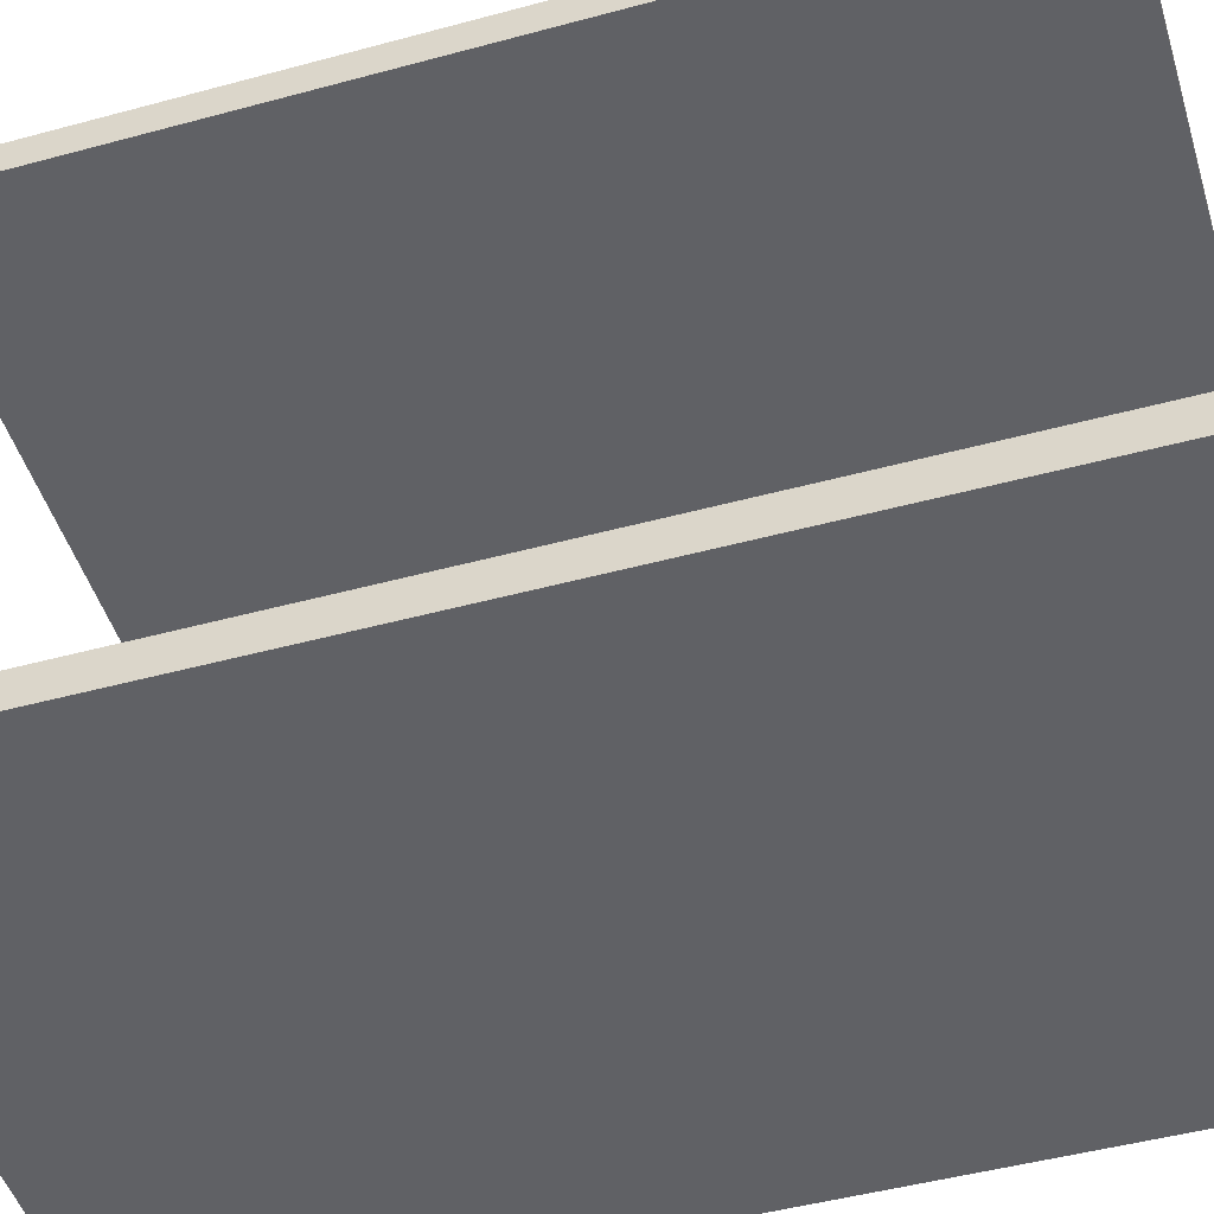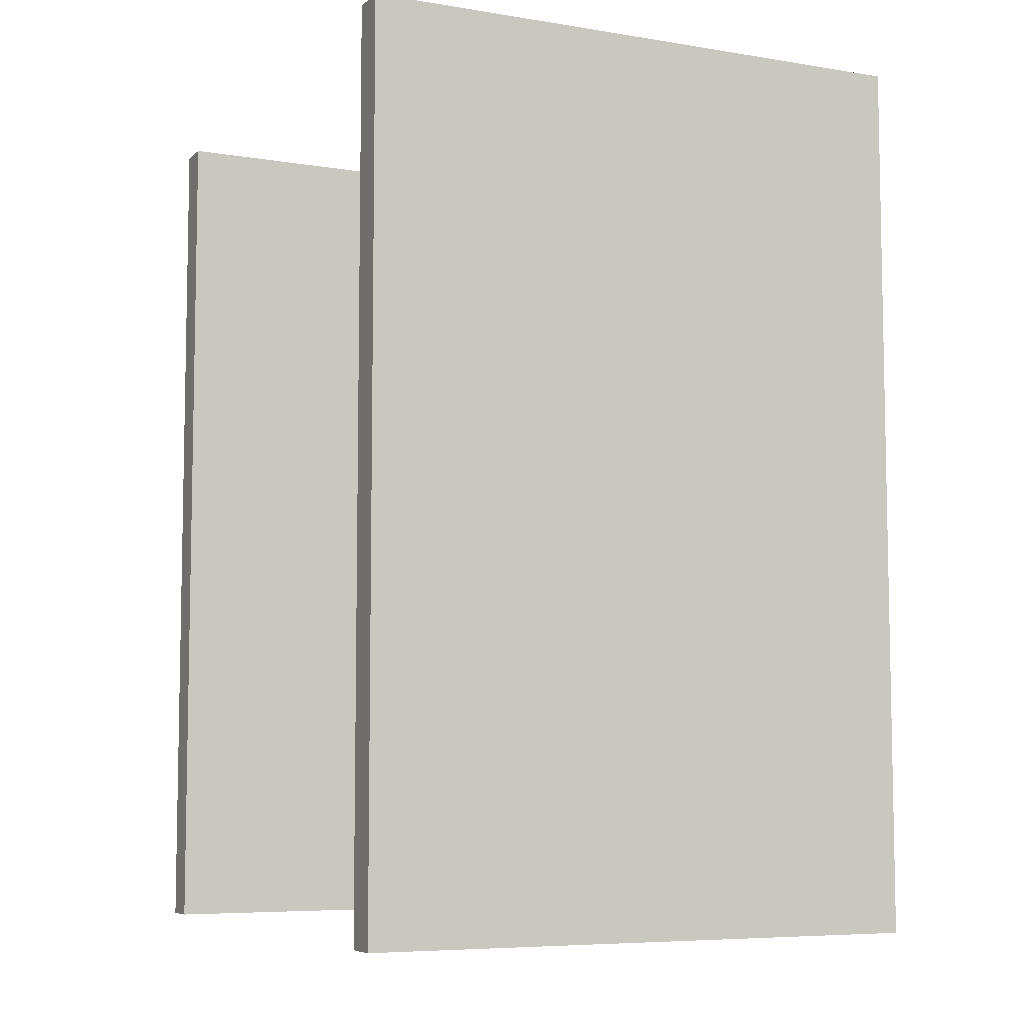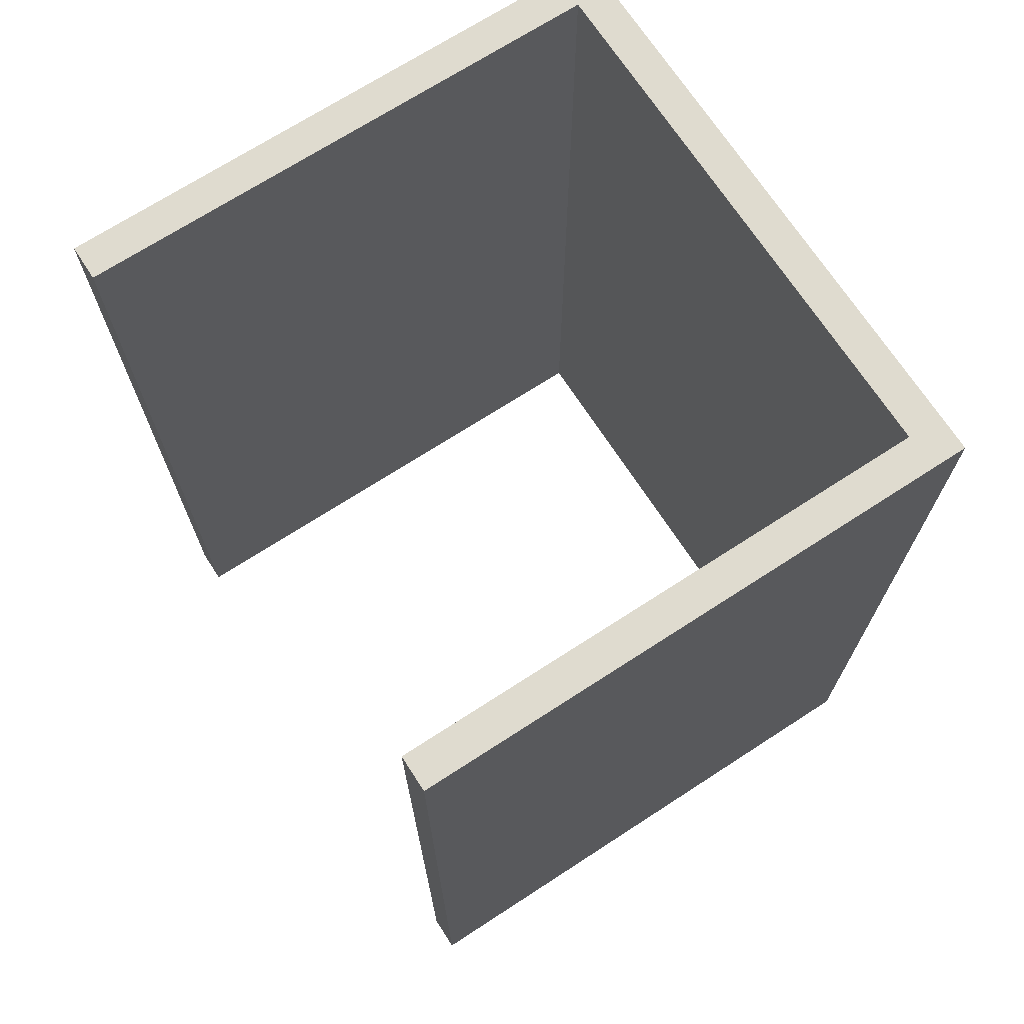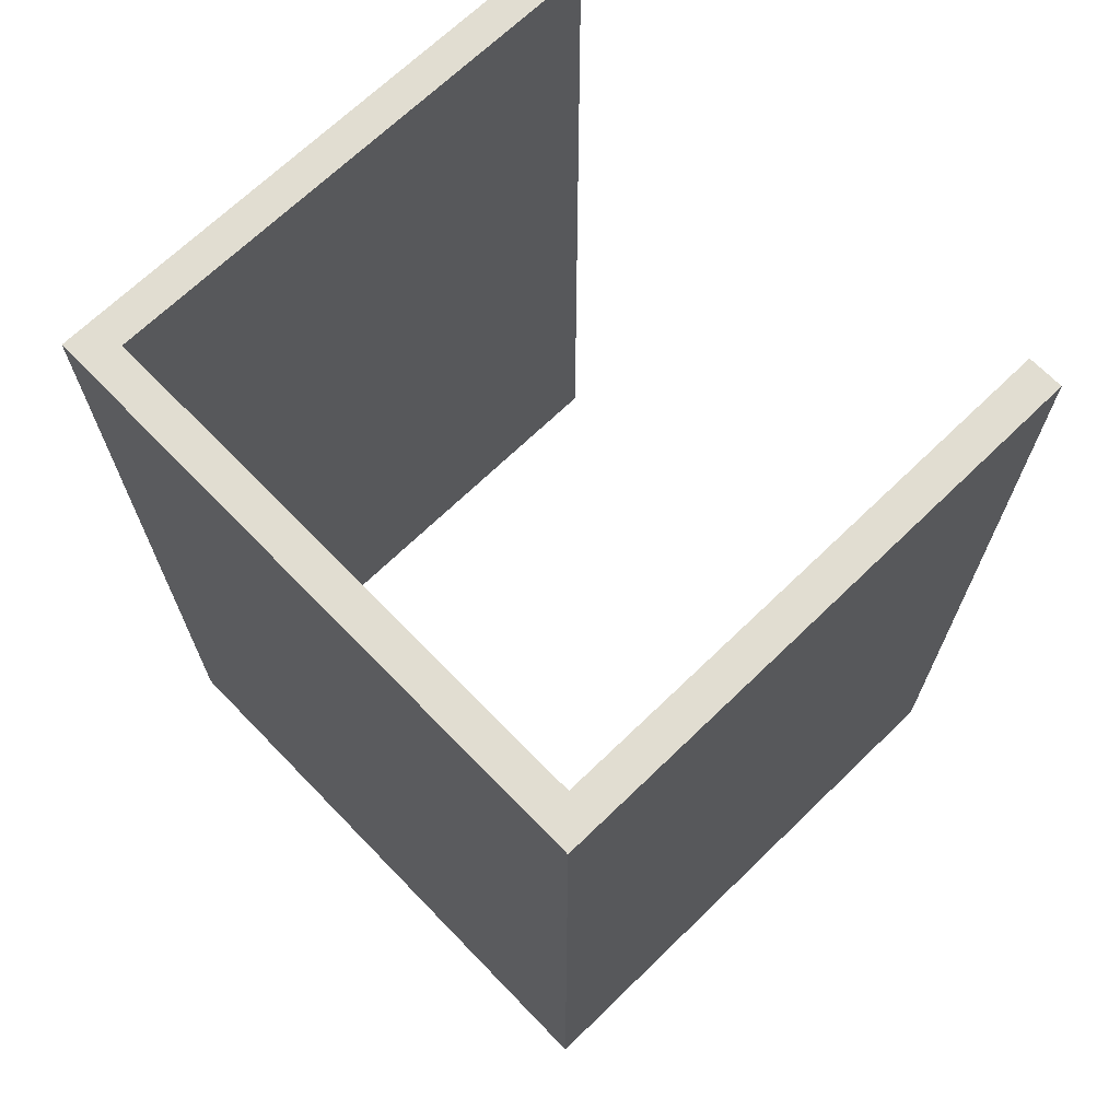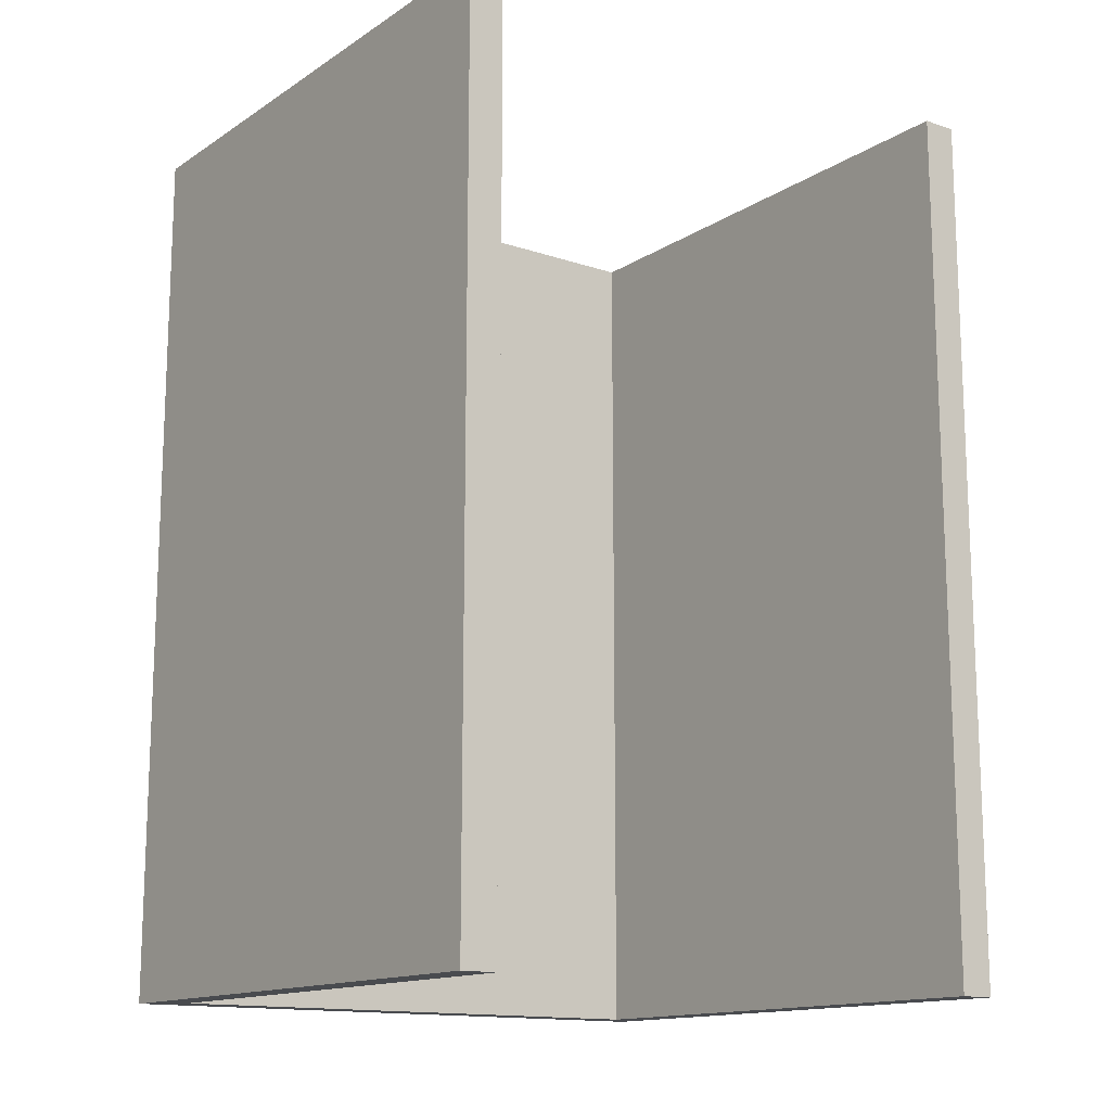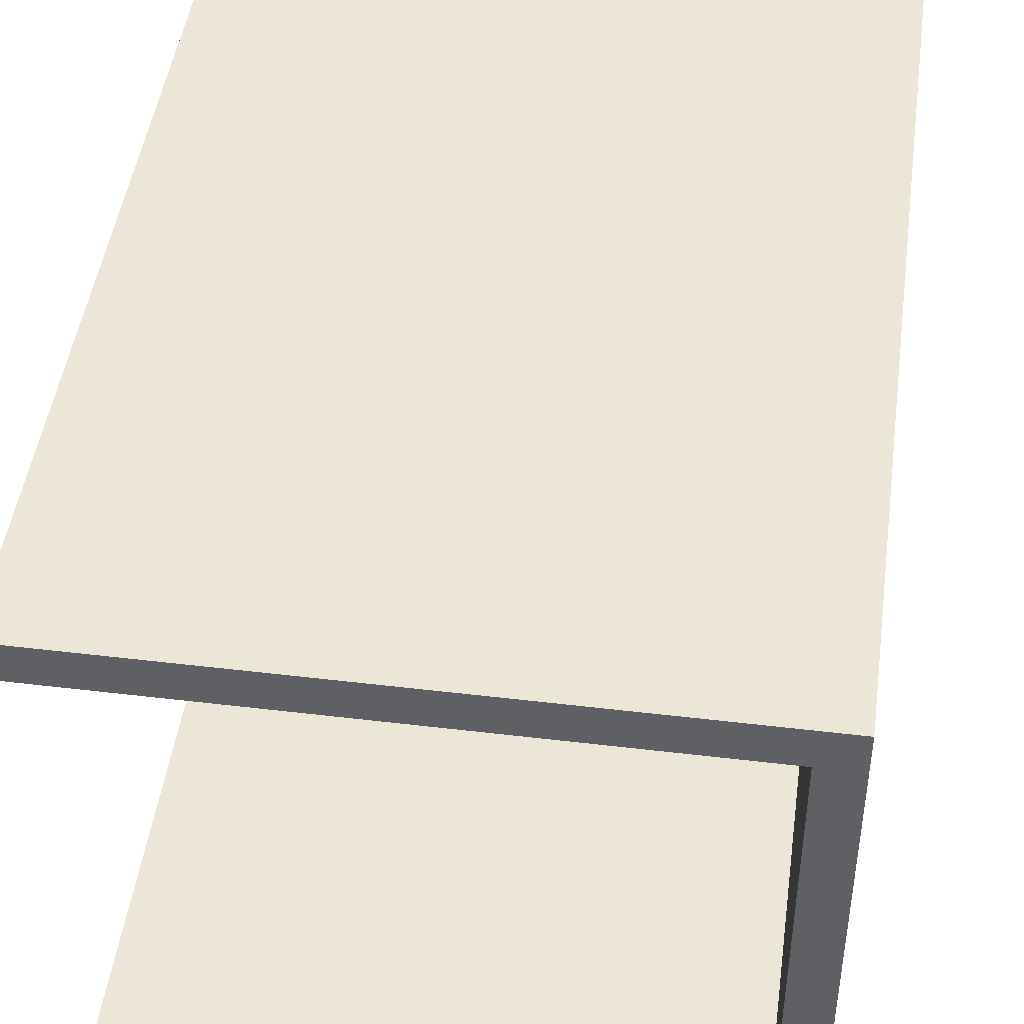
<metadata>
{"format":"obj","ext":"obj","renderer":"f3d","projection":"perspective","resolution":1024,"background":"white","views":[{"elev":-48.0,"azim":106.9,"up":"+Y"},{"elev":-6.9,"azim":154.8,"up":"+Z"},{"elev":70.3,"azim":147.0,"up":"+Z"},{"elev":68.7,"azim":-44.1,"up":"+Z"},{"elev":-14.2,"azim":53.8,"up":"+Z"},{"elev":46.3,"azim":-172.2,"up":"+Y"}]}
</metadata>
<code>
g default
v -6 0 5.021
v -6 6 5.021
v -6 6 -4.979
v -6 0 -4.979
v 0 0 5.021
v 0 6 5.021
v 0 6 -4.979
v 0 0 -4.979
v -6.4 6.4 5.021
v 0 6.4 5.021
v 0 6.4 -4.979
v -6.4 6.4 -4.979
v -6.4 -0.4 -4.979
v 0 -0.4 -4.979
v 0 -0.4 5.021
v -6.4 -0.4 5.021
f 9 10 11 12
f 13 14 15 16
f 13 16 9 12
f 2 3 7 6
f 4 1 5 8
f 4 3 2 1
f 2 6 10 9
f 6 7 11 10
f 7 3 12 11
f 4 8 14 13
f 8 5 15 14
f 5 1 16 15
f 1 2 9 16
f 3 4 13 12

</code>
